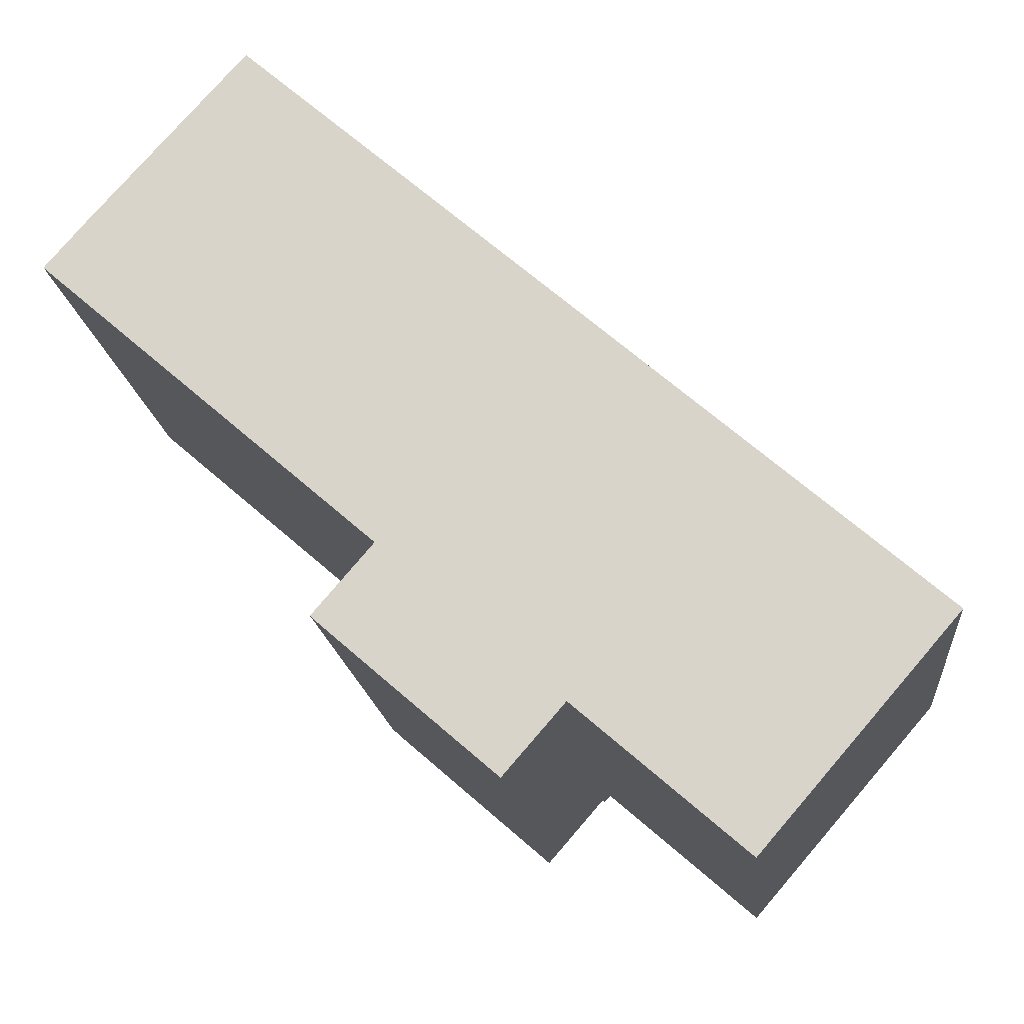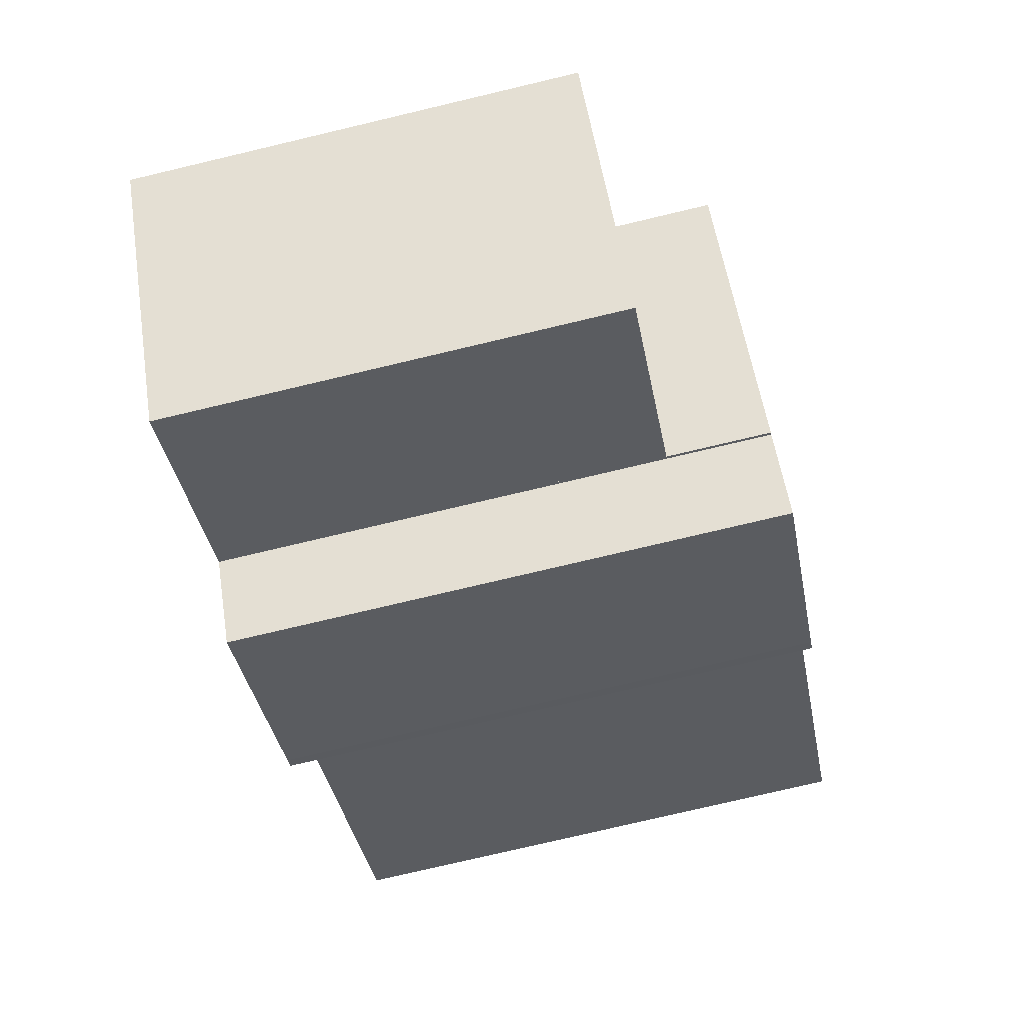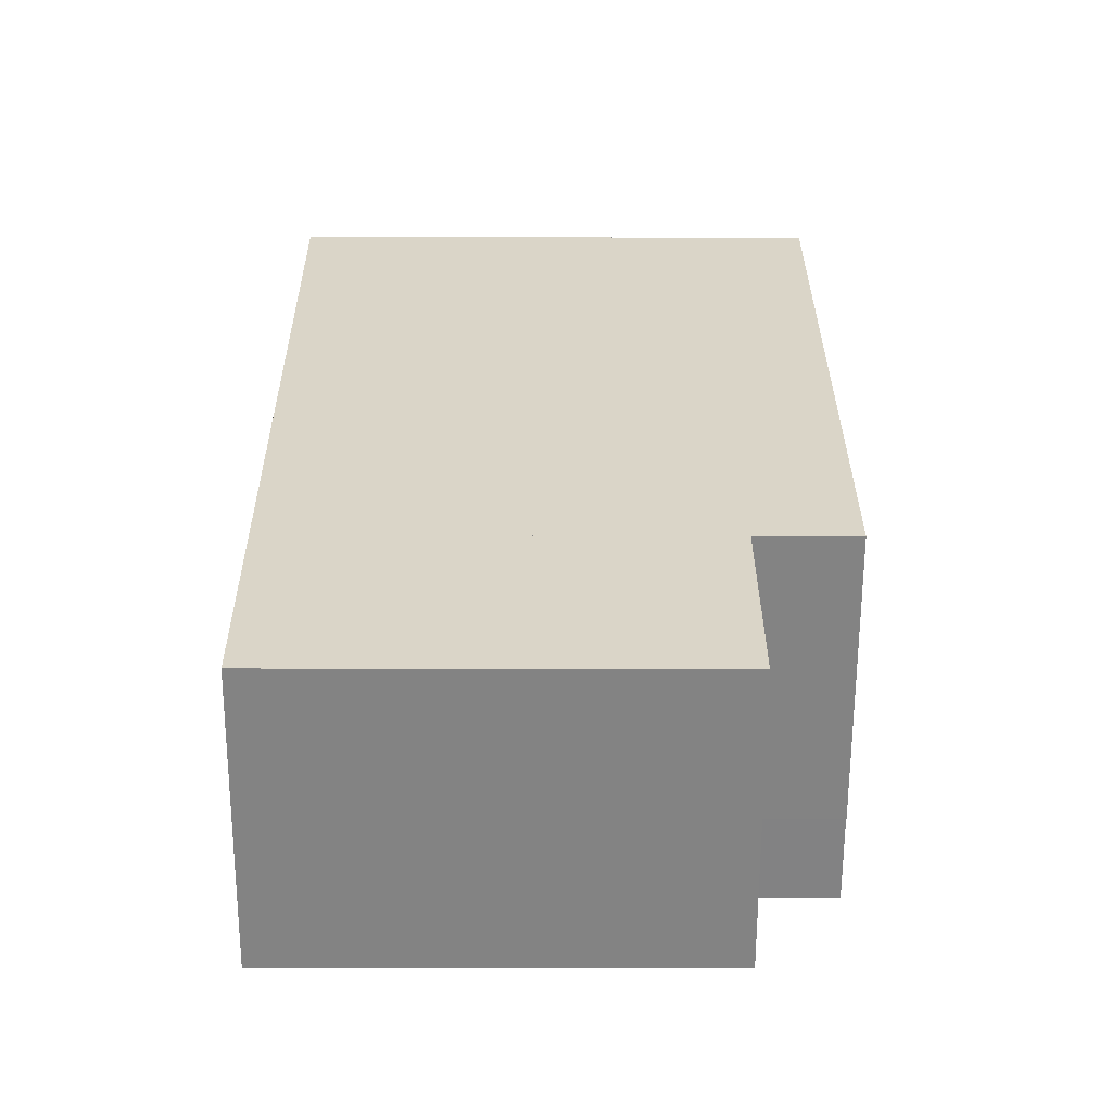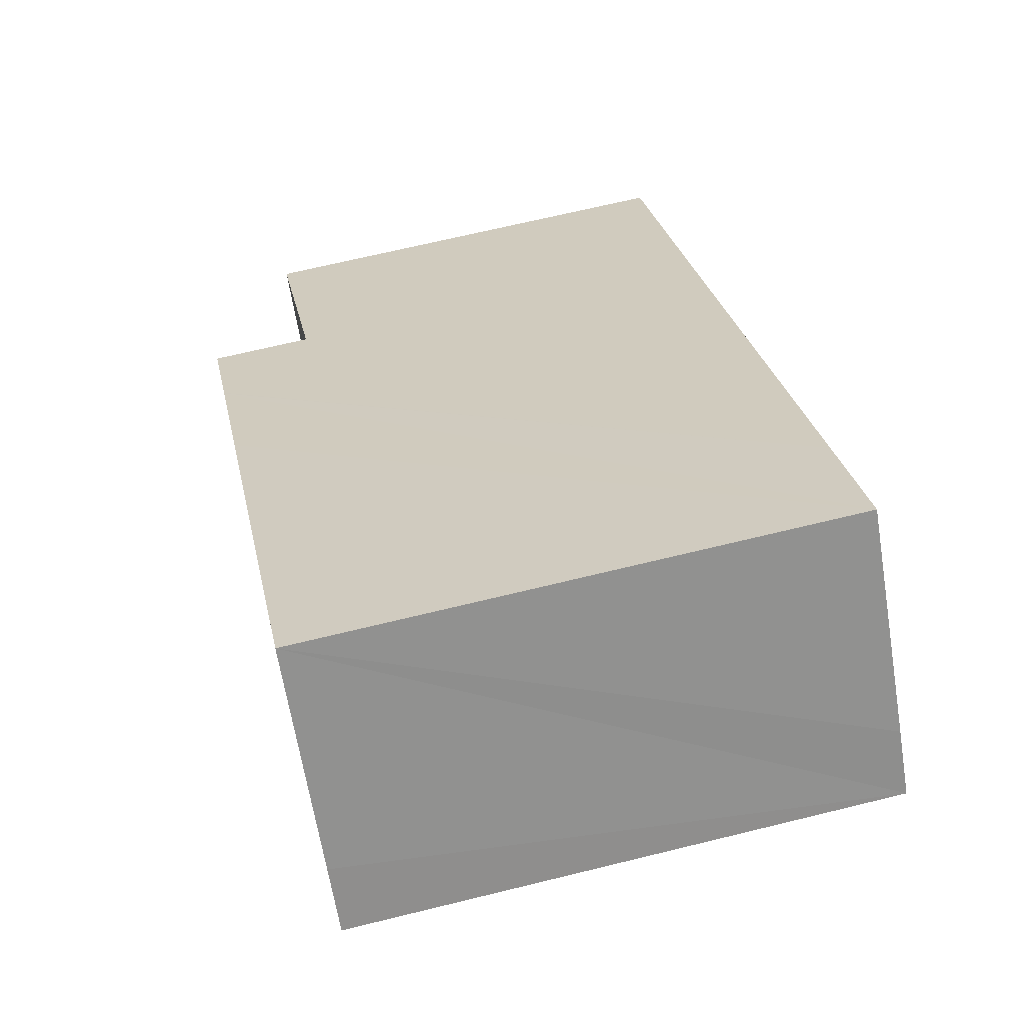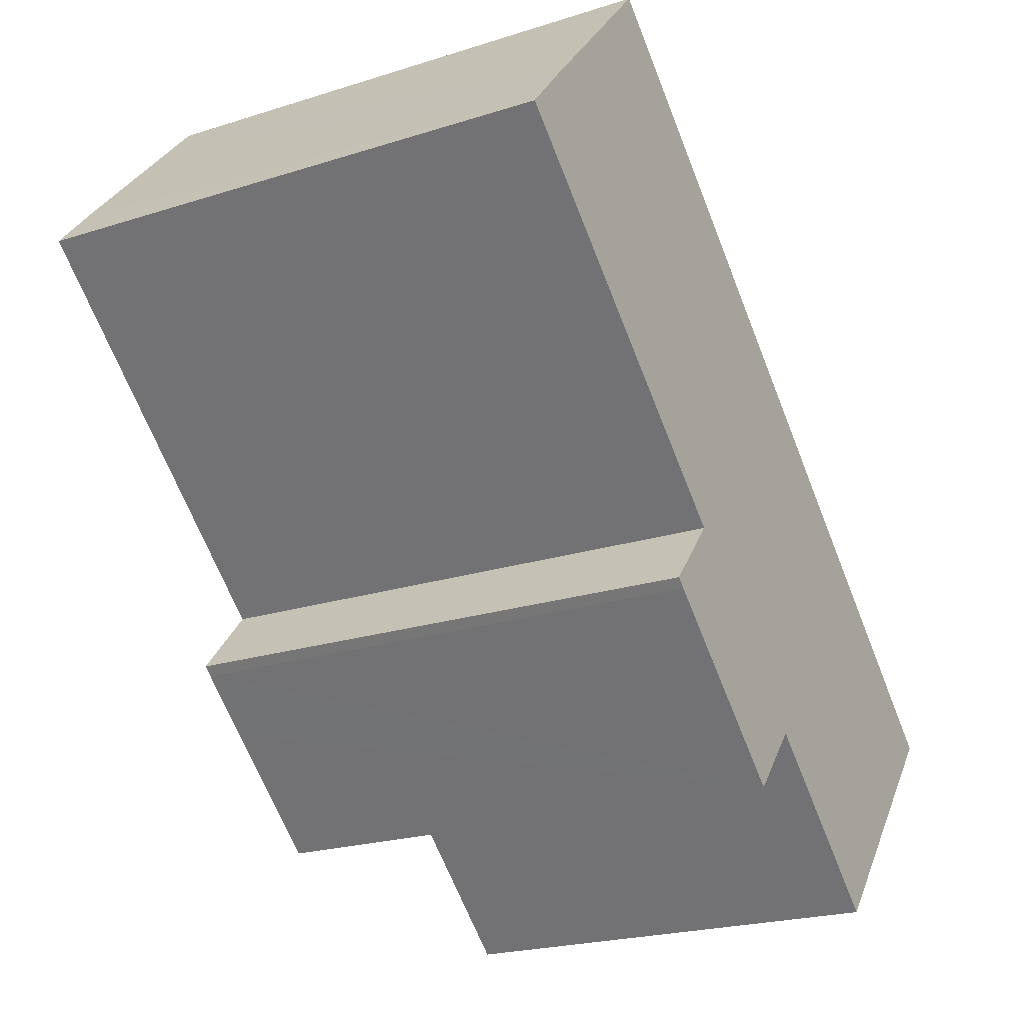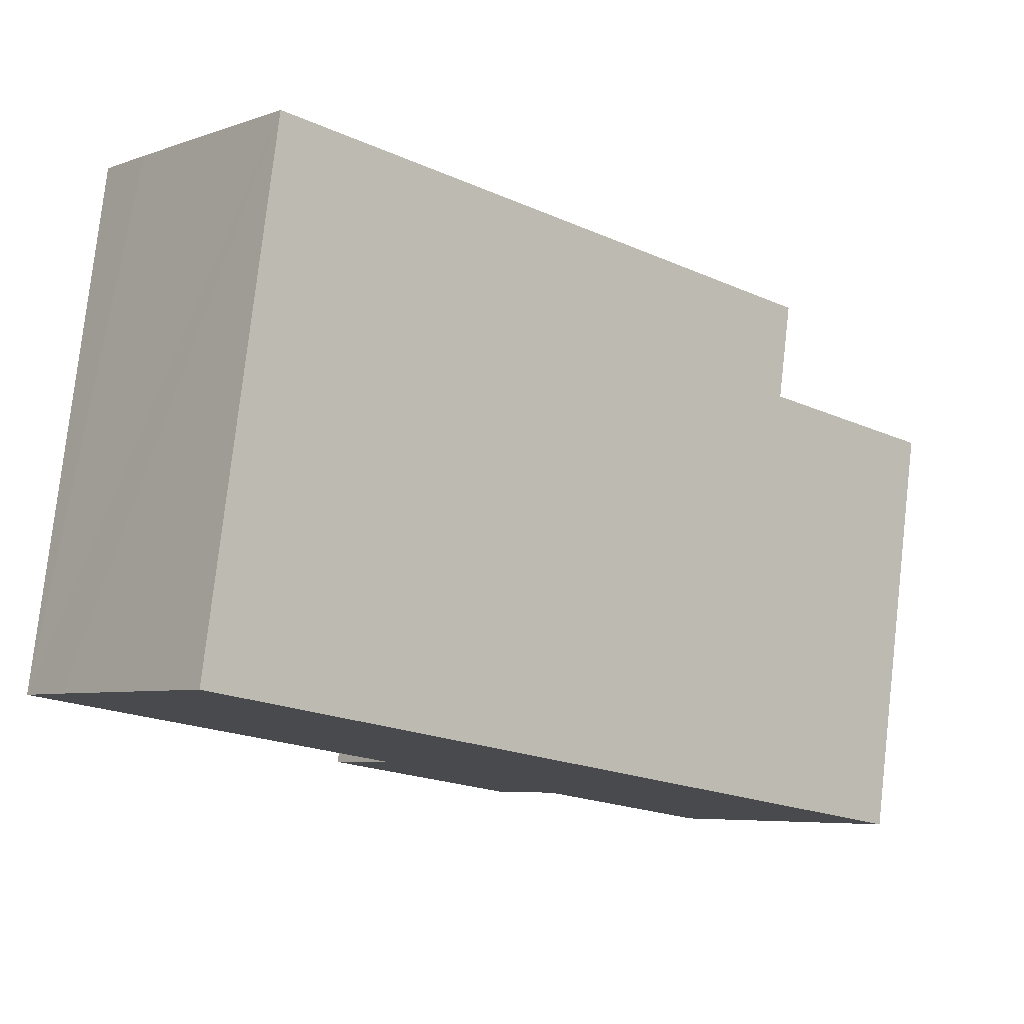
<metadata>
{"format":"obj","ext":"obj","renderer":"f3d","projection":"perspective","resolution":1024,"background":"white","views":[{"elev":-16.6,"azim":5.6,"up":"+Z"},{"elev":-76.8,"azim":103.3,"up":"+Z"},{"elev":-11.9,"azim":89.7,"up":"+Z"},{"elev":66.9,"azim":-103.9,"up":"+Z"},{"elev":-22.1,"azim":-60.9,"up":"+Z"},{"elev":78.8,"azim":6.5,"up":"+Z"}]}
</metadata>
<code>
v  1.63 19.7 1.896
v  12.24 19.7 -10.63
v  0 19.7 1.207e-15
v  7.101 19.7 8.062
v  7.226 19.7 8.203
v  11 19.7 4.928
v  16.15 19.7 0.467
v  12.36 19.7 -10.73
v  12.52 19.7 -15.38
v  16.76 19.7 -19.06
v  19.47 19.7 -2.418
v  18.93 19.7 -16.56
v  19.9 19.7 -2.787
v  21.95 19.7 -4.571
v  18.99 19.7 -16.49
v  19.08 19.7 -16.56
v  23.42 19.7 -5.851
v  26.24 19.7 -8.295
v  23.38 19.7 -5.814
v  12.29 19.7 -10.81
v  10.48 19.7 -13.6
v  10.15 19.7 -13.3
v  7.226 -5.023e-16 8.203
v  11 -3.018e-16 4.928
v  16.15 -2.86e-17 0.467
v  23.42 3.583e-16 -5.851
v  26.24 5.079e-16 -8.295
v  21.95 2.799e-16 -4.571
v  19.47 1.481e-16 -2.418
v  19.9 1.707e-16 -2.787
v  23.38 3.56e-16 -5.814
v  19.08 1.014e-15 -16.56
v  18.99 1.009e-15 -16.49
v  16.76 1.167e-15 -19.06
v  18.93 1.014e-15 -16.56
v  10.48 8.33e-16 -13.6
v  12.52 9.419e-16 -15.38
v  10.15 8.146e-16 -13.3
v  12.36 6.572e-16 -10.73
v  0 0 0
v  12.24 6.508e-16 -10.63
v  12.29 6.619e-16 -10.81
v  1.63 -1.161e-16 1.896
v  7.101 -4.937e-16 8.062
v  25.2 16.02 -21.86
v  28.51 16.02 -10.27
v  32.35 16.02 -13.6
v  26.24 16.02 -8.295
v  19.08 16.02 -16.56
v  32.35 8.327e-16 -13.6
v  28.51 6.287e-16 -10.27
v  25.2 1.339e-15 -21.86
g defaultobject
f 1 2 3
f 2 1 4
f 2 4 5
f 2 5 6
f 2 6 7
f 2 7 8
f 8 7 9
f 9 7 10
f 10 7 11
f 10 11 12
f 12 11 13
f 12 13 14
f 12 14 15
f 15 14 16
f 16 14 17
f 16 17 18
f 17 14 19
f 20 21 22
f 21 20 9
f 9 20 8
f 23 6 5
f 6 23 7
f 7 23 11
f 11 23 13
f 13 23 14
f 14 23 19
f 19 23 24
f 19 24 17
f 17 24 18
f 18 24 25
f 18 25 26
f 18 26 27
f 26 25 28
f 28 25 29
f 28 29 30
f 26 28 31
f 27 16 18
f 16 27 32
f 33 12 15
f 12 33 10
f 10 33 34
f 34 33 35
f 32 15 16
f 15 32 33
f 34 9 10
f 9 34 21
f 21 34 36
f 36 34 37
f 36 22 21
f 22 36 38
f 39 2 8
f 2 39 3
f 3 39 40
f 40 39 41
f 38 20 22
f 20 38 8
f 8 38 39
f 39 38 42
f 40 1 3
f 1 40 4
f 4 40 5
f 5 40 43
f 5 43 23
f 23 43 44
f 44 24 23
f 24 44 43
f 24 43 40
f 24 40 41
f 24 41 25
f 25 41 29
f 29 41 30
f 30 41 39
f 30 39 42
f 30 42 38
f 30 38 36
f 30 36 28
f 28 36 37
f 28 37 31
f 31 37 34
f 31 34 26
f 26 34 35
f 26 35 33
f 26 33 27
f 32 27 33
f 45 46 47
f 46 45 48
f 48 45 49
f 32 48 49
f 48 32 27
f 27 46 48
f 46 27 47
f 47 27 50
f 50 27 51
f 50 45 47
f 45 50 52
f 52 49 45
f 49 52 32
f 52 27 32
f 27 52 50
f 27 50 51

</code>
